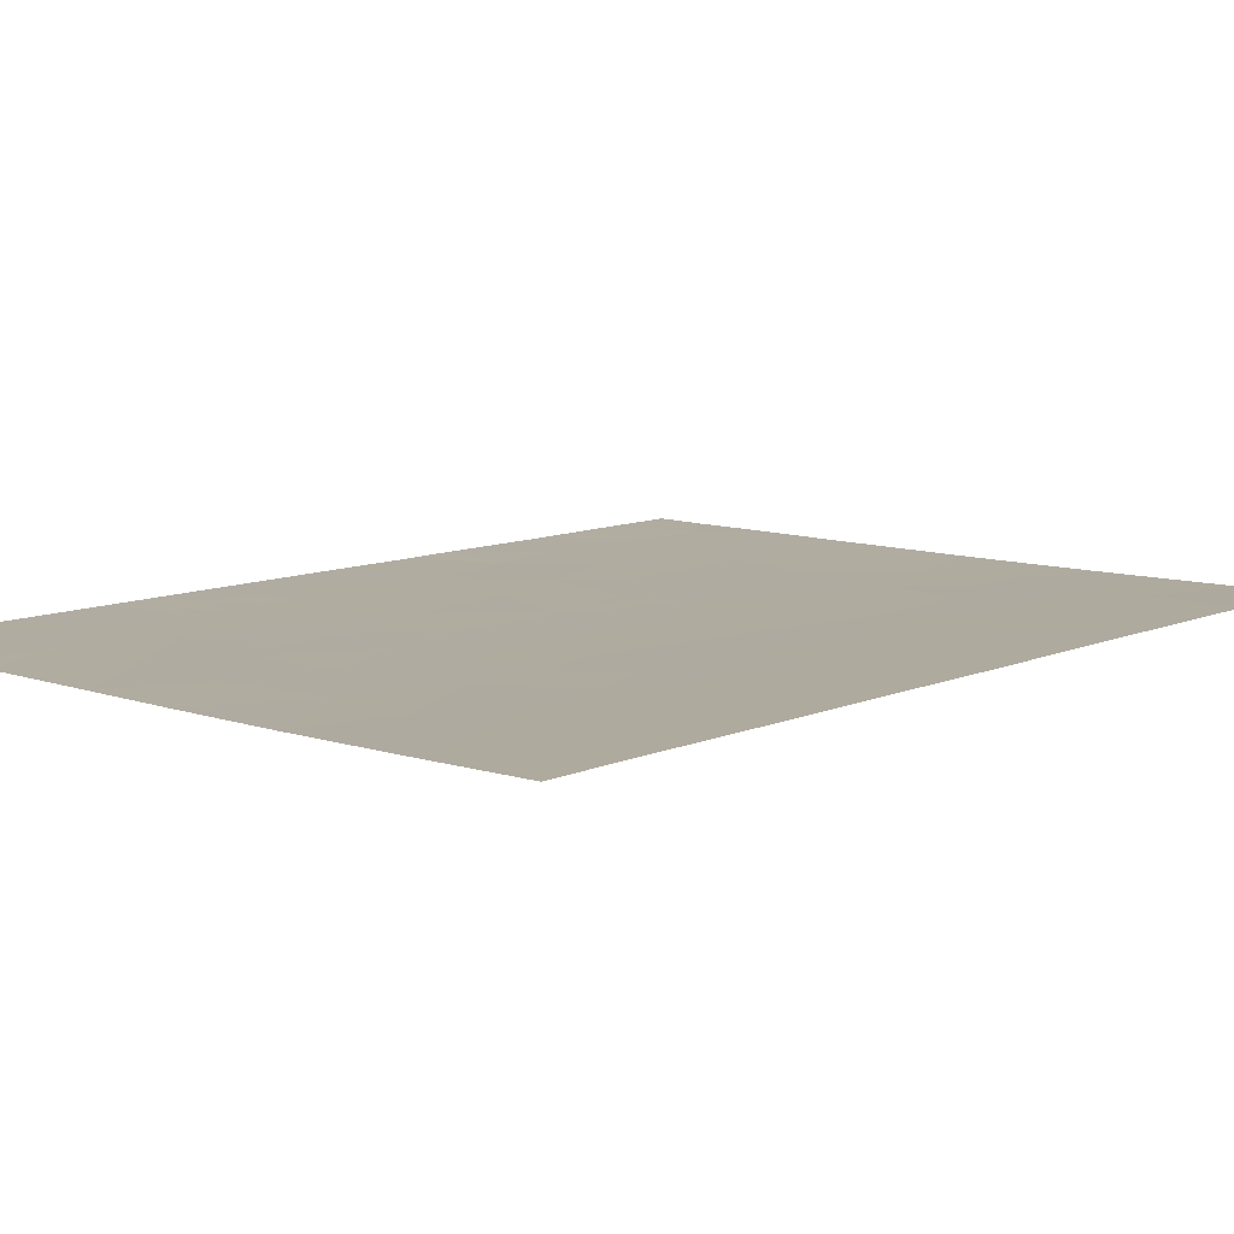
<metadata>
{"format":"obj","ext":"obj","renderer":"f3d","projection":"perspective","resolution":1024,"background":"white","views":[{"elev":10.0,"azim":-137.8,"up":"+Y"}]}
</metadata>
<code>
v -41.79 44.86 -6.219
v -42.68 44.87 7.624
v -40.94 44.87 7.624
v -43.08 44.87 6.151
v -48.41 44.94 6.027
v -46.94 44.92 6.053
v -39.02 44.86 -0.4193
v -42.56 44.87 -7.624
v -39.55 44.86 6.039
v -40.27 44.86 5.058
v -45.76 44.9 0.6004
v -44.95 44.88 -6.04
v -44.35 44.88 -3.276
v -36.62 44.87 -5.566
v -36.62 44.87 -6.124
v -45.78 44.9 -5.118
v -37.99 44.86 6.82
v -37.92 44.86 5.231
v -43.58 44.87 -6.029
v -47.05 44.92 -5.806
v -46.39 44.9 -6.703
v -36.62 44.87 -3.83
v -36.62 44.87 -3.187
v -38.34 44.86 -3.545
v -38.09 44.86 -2.412
v -46.71 44.91 -7.624
v -48.4 44.94 -2.142
v -48.41 44.94 -0.1903
v -47.22 44.92 -1.41
v -44.67 44.88 1.166
v -44.97 44.89 2.486
v -43.49 44.87 4.633
v -44.47 44.88 5.321
v -41.57 44.86 -2.116
v -40.51 44.86 7.624
v -40.53 44.86 7.149
v -41.15 44.86 -7.624
v -46.13 44.9 -3.186
v -38.61 44.87 7.624
v -37.41 44.86 7.624
v -36.62 44.87 6.418
v -41.21 44.86 1.494
v -46.11 44.91 1.846
v -40.03 44.86 0.3918
v -36.62 44.87 4.54
v -47.09 44.92 2.566
v -45.69 44.9 7.624
v -45.03 44.89 7.624
v -40.4 44.86 4.022
v -41.38 44.86 3.052
v -40.32 44.86 2.552
v -46.23 44.9 -1.653
v -45.22 44.89 -2.653
v -38.59 44.87 -7.624
v -37.35 44.87 -6.386
v -48.41 44.94 3.662
v -48.4 44.94 2.429
v -47.04 44.92 1.347
v -48.41 44.94 0.4949
v -48.41 44.94 -3.811
v -43.34 44.87 7.624
v -40.59 44.86 -3.933
v -39.48 44.86 -3.217
v -48.4 44.94 4.868
v -36.61 44.87 -7.624
v -48.42 44.94 -7.624
v -48.41 44.94 -6.747
v -36.61 44.87 2.575
v -36.61 44.86 1.736
v -37.92 44.86 2.546
v -40.21 44.86 -6.181
v -45.63 44.89 -3.671
v -36.61 44.87 7.624
v -39.2 44.86 3.335
v -37.71 44.86 3.842
v -45.88 44.9 5.236
v -44.92 44.89 4.212
v -40.24 44.86 -1.453
v -41.62 44.86 -0.1664
v -44.43 44.88 -7.624
v -47.34 44.92 7.624
v -48.42 44.94 7.624
v -45.93 44.9 6.525
v -44.01 44.88 -2.351
v -39.59 44.86 1.828
v -42.36 44.86 -4.852
v -41.97 44.86 4.774
v -45 44.88 -7.624
v -36.61 44.87 -1.201
v -47.14 44.92 -4.342
v -39.22 44.86 -2.317
v -45.15 44.89 -1.005
v -39.21 44.86 -7.624
v -36.61 44.87 0.5108
v -44.32 44.88 -0.5261
v -48.41 44.94 -5.555
v -43.2 44.87 0.3382
v -42.28 44.86 1.588
v -42.93 44.87 3.232
v -41.79 44.86 -3.417
v -43.77 44.88 2.027
v -44.18 44.88 3.174
v -42.99 44.87 -3.283
v -44.52 44.88 6.273
v -44.12 44.88 -4.405
v -41.34 44.86 6.069
v -45.97 44.9 3.297
v -37.83 44.86 -4.951
v -46.86 44.92 -0.1766
v -38.84 44.86 4.486
v -39.23 44.86 -4.731
v -38.65 44.86 -6.163
v -40.96 44.86 -4.906
v -37.78 44.86 -0.02404
v -38.38 44.86 -1.267
v -47.14 44.92 4.333
v -41.79 44.87 6.985
v -47.01 44.92 -2.921
v -42.81 44.87 -1.524
v -38.29 44.86 0.9385
v -40.69 44.86 -2.808
v -42.07 44.86 -5.535
v -41.38 44.86 -5.562
v -41.66 44.86 -4.879
v -41.86 44.86 -7.624
v -41.47 44.86 -6.921
v -42.18 44.86 -6.921
v -45.23 44.89 6.399
v -45.9 44.9 5.88
v -45.2 44.89 5.754
v -37.3 44.87 6.619
v -37.96 44.86 6.026
v -37.27 44.87 5.825
v -36.62 44.87 -3.508
v -37.48 44.86 -3.366
v -37.48 44.86 -3.688
v -48.41 44.94 -1.166
v -47.81 44.93 -1.776
v -47.82 44.93 -0.8002
v -47.04 44.92 -0.7933
v -47.64 44.93 -0.1835
v -43.77 44.87 5.736
v -43.98 44.88 4.977
v -43.28 44.87 5.392
v -38.3 44.87 7.222
v -39.08 44.87 6.832
v -38.77 44.86 6.43
v -37.02 44.87 7.021
v -37.7 44.86 7.222
v -44.26 44.88 -6.035
v -44.69 44.88 -6.832
v -44.01 44.87 -6.827
v -39.56 44.87 7.624
v -40.52 44.86 7.386
v -39.57 44.87 7.386
v -40.04 44.86 6.594
v -45.36 44.89 7.624
v -45.81 44.9 7.075
v -45.48 44.89 7.075
v -45.69 44.9 -1.329
v -45.72 44.9 -2.153
v -45.18 44.89 -1.829
v -46.18 44.9 -2.419
v -45.68 44.9 -2.919
v -43.8 44.88 6.212
v -44.5 44.88 5.797
v -42.68 44.87 -6.124
v -43.07 44.87 -6.827
v -37.97 44.87 -7.005
v -37.6 44.87 -7.624
v -36.98 44.87 -7.005
v -40.89 44.86 3.537
v -40.85 44.86 2.802
v -40.36 44.86 3.287
v -46.72 44.91 -1.531
v -47.12 44.92 -2.166
v -46.62 44.91 -2.287
v -46.57 44.91 -3.053
v -48.4 44.94 3.046
v -47.75 44.93 2.497
v -47.75 44.93 3.114
v -47.72 44.93 1.888
v -47.07 44.92 1.956
v -48.41 44.94 1.462
v -47.73 44.93 0.921
v -43.01 44.87 7.624
v -43.21 44.87 6.888
v -42.88 44.87 6.888
v -46.57 44.91 1.596
v -46.6 44.91 2.206
v -48.4 44.94 4.265
v -47.77 44.93 3.998
v -47.77 44.93 4.601
v -46.4 44.91 0.9737
v -46.95 44.92 0.5852
v -46.31 44.91 0.2119
v -36.62 44.87 -6.874
v -36.99 44.87 -6.255
v -47.57 44.92 -7.624
v -47.56 44.92 -7.185
v -48.41 44.94 -7.185
v -44.19 44.88 7.624
v -44.78 44.89 6.948
v -43.93 44.88 6.948
v -36.61 44.87 2.156
v -37.27 44.86 2.561
v -37.27 44.86 2.141
v -46.39 44.91 -4.006
v -46.46 44.91 -4.73
v -45.71 44.9 -4.394
v -36.62 44.87 7.021
v -37.01 44.87 7.624
v -36.62 44.87 5.479
v -37.27 44.86 4.886
v -41.29 44.86 2.273
v -40.76 44.86 2.023
v -40.4 44.86 1.661
v -39.96 44.86 2.19
v -38.74 44.86 5.635
v -39.2 44.86 5.262
v -38.38 44.86 4.859
v -45.93 44.9 4.266
v -45.45 44.9 3.755
v -45.4 44.89 4.724
v -40.81 44.86 5.564
v -41.66 44.86 5.421
v -41.12 44.86 4.916
v -41.19 44.86 4.398
v -40.33 44.86 4.54
v -43.5 44.87 -7.624
v -38.01 44.87 7.624
v -47.88 44.93 6.826
v -47.88 44.93 7.624
v -48.42 44.94 6.826
v -47.67 44.93 6.04
v -47.14 44.92 6.839
v -40.1 44.86 -4.819
v -40.59 44.86 -5.544
v -39.72 44.86 -5.456
v -38.53 44.86 -4.841
v -38.09 44.86 -4.248
v -38.78 44.86 -4.138
v -44.61 44.88 -2.502
v -44.78 44.89 -2.964
v -44.18 44.88 -2.813
v -37.2 44.87 -0.6126
v -38.08 44.86 -0.6455
v -37.49 44.87 -1.234
v -43.21 44.87 3.933
v -42.45 44.87 4.003
v -42.73 44.87 4.704
v -48.41 44.94 -4.683
v -47.77 44.93 -4.949
v -47.78 44.93 -4.077
v -48.41 44.94 0.1523
v -47.64 44.93 0.1591
v -45.93 44.9 1.223
v -36.61 44.87 -2.194
v -37.35 44.86 -1.807
v -37.35 44.86 -2.799
v -38.65 44.86 -2.364
v -38.23 44.86 -1.839
v -38.8 44.86 -1.792
v -42.97 44.87 -5.44
v -39.43 44.86 -6.172
v -38.94 44.86 -5.447
v -36.61 44.87 -0.3452
v -37.2 44.86 0.2434
v -48.41 44.94 -6.151
v -47.73 44.93 -6.276
v -47.73 44.93 -5.681
v -46.64 44.91 -3.764
v -47.08 44.92 -3.632
v -40.13 44.86 -0.5306
v -40.82 44.86 0.1127
v -40.93 44.86 -0.8097
v -43.67 44.88 -3.279
v -43.5 44.87 -2.817
v -47.67 44.93 5.461
v -47.04 44.92 5.193
v -46.55 44.91 -7.163
v -47.4 44.92 -6.725
v -46.72 44.91 -6.254
v -41 44.86 -6.2
v -45.39 44.89 1.506
v -44.82 44.89 1.826
v -45.54 44.9 2.166
v -46.52 44.91 7.624
v -46.64 44.91 7.075
v -39.56 44.86 4.772
v -39.62 44.86 4.254
v -44.58 44.88 -1.678
v -44.16 44.88 -1.438
v -44.74 44.88 -0.7655
v -39.91 44.86 5.548
v -38.11 44.86 1.742
v -37.45 44.86 1.337
v -44.49 44.88 0.3201
v -43.76 44.87 -0.09397
v -43.93 44.88 0.7523
v -42.52 44.87 5.463
v -41.68 44.86 3.913
v -36.62 44.87 3.557
v -37.17 44.86 4.191
v -37.16 44.86 3.209
v -37.81 44.86 3.194
v -42.16 44.86 3.142
v -42.6 44.87 2.41
v -41.83 44.86 2.32
v -39.02 44.86 3.911
v -39.8 44.86 3.678
v -40.45 44.86 6.054
v -44.7 44.88 4.766
v -45.18 44.89 5.278
v -47.1 44.92 -5.074
v -45.86 44.9 -7.624
v -45.7 44.89 -7.163
v -46.54 44.91 -0.9146
v -46.01 44.9 -0.5907
v -42.43 44.87 6.568
v -42.23 44.87 7.305
v -41.16 44.86 7.067
v -41.57 44.86 6.527
v -40.94 44.86 6.609
v -40.72 44.86 7.624
v -40.73 44.86 7.386
v -43.49 44.87 1.183
v -42.74 44.87 0.9633
v -43.03 44.87 1.808
v -46.43 44.91 6.289
v -46.41 44.91 5.644
v -45.88 44.9 -3.428
v -39.76 44.86 2.943
v -39.4 44.86 2.582
v -38.78 44.86 -2.815
v -39.35 44.86 -2.767
v -42.19 44.86 -1.82
v -41.59 44.86 -1.141
v -42.22 44.87 -0.8449
v -45.21 44.89 0.8834
v -45.04 44.89 0.03713
v -44.37 44.88 2.257
v -43.98 44.88 2.601
v -44.57 44.88 2.83
v -44.22 44.88 1.597
v -46.51 44.91 4.784
v -46.56 44.91 3.815
v -44.2 44.88 4.423
v -43.55 44.87 3.203
v -43.84 44.88 3.904
v -44.55 44.88 3.693
v -45.47 44.89 2.892
v -44.94 44.89 3.349
v -44.99 44.89 -3.473
v -44.88 44.88 -4.038
v -44.24 44.88 -3.84
v -38.56 44.86 2.941
v -38.76 44.86 2.187
v -43.35 44.87 2.63
v -46.09 44.9 -5.91
v -46.42 44.91 -5.462
v -44.97 44.88 -6.832
v -44.72 44.88 -7.624
v -45.67 44.89 -6.371
v -47.71 44.93 -3.366
v -47.71 44.93 -2.532
v -41.74 44.86 1.541
v -45.46 44.89 -0.2022
v -39.91 44.86 -4.332
v -39.35 44.86 -3.974
v -40.04 44.86 -3.575
v -39.73 44.86 -1.885
v -40.46 44.86 -2.13
v -39.95 44.86 -2.562
v -43.57 44.87 -1.025
v -43.01 44.87 -0.5927
v -39.31 44.86 -1.36
v -39.52 44.86 -0.01375
v -39.63 44.86 -0.9361
v -41.13 44.86 -2.462
v -40.9 44.86 -1.784
v -41.95 44.86 0.711
v -41.41 44.86 0.6636
v -42.41 44.87 0.08591
v -40.62 44.86 0.9427
v -39.81 44.86 1.11
v -43.41 44.87 -1.937
v -42.9 44.87 -2.403
v -41.37 44.86 -4.162
v -42.07 44.86 -4.135
v -42.39 44.87 -3.35
v -42.68 44.87 -4.067
v -40.64 44.86 -3.37
v -41.24 44.86 -3.113
v -41.19 44.86 -3.675
v -40.78 44.86 -4.419
v -44.53 44.88 -5.222
v -44.95 44.89 -4.761
v -45.36 44.89 -5.579
v -36.99 44.87 -5.976
v -37.23 44.87 -5.259
v -37.59 44.87 -5.669
v -43.56 44.87 -3.844
v -43.85 44.87 -5.217
v -46.04 44.9 2.571
v -46.53 44.91 2.931
v -47.12 44.92 3.449
v -36.62 44.87 -4.698
v -37.23 44.87 -4.391
v -37.82 44.86 4.537
v -38.28 44.86 4.164
v -38.91 44.86 -3.381
v -38.21 44.86 -2.979
v -38.24 44.86 -5.557
v -38 44.87 -6.275
v -36.62 44.87 -5.845
v -43.24 44.87 -4.628
v -45.42 44.89 -3.162
v -38.4 44.86 -0.2217
v -38.7 44.86 -0.8432
v -39.16 44.86 0.6652
v -38.94 44.86 1.383
v -40.18 44.86 -7.624
v -39.71 44.86 -6.903
v -40.68 44.86 -6.903
v -38.93 44.86 -6.894
v -48.41 44.94 5.448
v -38.45 44.86 3.589
v -38.9 44.86 -7.624
v -38.62 44.87 -6.894
v -41.36 44.87 7.305
v -41.81 44.87 7.624
v -42.21 44.87 6.11
v -37.45 44.87 0.7247
v -38.04 44.86 0.4573
v -36.61 44.86 1.124
v -48.41 44.94 -2.977
v -42.28 44.87 -2.699
v -41.68 44.86 -2.767
v -38.66 44.86 0.2596
v -40.08 44.86 -3.012
f 86 122 124
f 122 1 123
f 122 123 124
f 124 123 113
f 8 125 127
f 125 37 126
f 125 126 127
f 127 126 1
f 104 128 130
f 128 83 129
f 128 129 130
f 130 129 76
f 41 131 133
f 131 17 132
f 131 132 133
f 133 132 18
f 22 134 136
f 134 23 135
f 134 135 136
f 136 135 24
f 28 137 139
f 137 27 138
f 137 138 139
f 139 138 29
f 29 140 139
f 140 109 141
f 140 141 139
f 139 141 28
f 4 142 144
f 142 33 143
f 142 143 144
f 144 143 32
f 17 145 147
f 145 39 146
f 145 146 147
f 147 146 9
f 41 148 131
f 148 40 149
f 148 149 131
f 131 149 17
f 19 150 152
f 150 12 151
f 150 151 152
f 152 151 80
f 39 153 155
f 153 35 154
f 153 154 155
f 155 154 36
f 36 156 155
f 156 9 146
f 156 146 155
f 155 146 39
f 48 157 159
f 157 47 158
f 157 158 159
f 159 158 83
f 92 160 162
f 160 52 161
f 160 161 162
f 162 161 53
f 52 163 161
f 163 38 164
f 163 164 161
f 161 164 53
f 4 165 142
f 165 104 166
f 165 166 142
f 142 166 33
f 8 127 168
f 127 1 167
f 127 167 168
f 168 167 19
f 55 169 171
f 169 54 170
f 169 170 171
f 171 170 65
f 49 172 174
f 172 50 173
f 172 173 174
f 174 173 51
f 52 175 177
f 175 29 176
f 175 176 177
f 177 176 118
f 118 178 177
f 178 38 163
f 178 163 177
f 177 163 52
f 56 179 181
f 179 57 180
f 179 180 181
f 181 180 46
f 57 182 180
f 182 58 183
f 182 183 180
f 180 183 46
f 57 184 182
f 184 59 185
f 184 185 182
f 182 185 58
f 2 186 188
f 186 61 187
f 186 187 188
f 188 187 4
f 58 189 183
f 189 43 190
f 189 190 183
f 183 190 46
f 64 191 193
f 191 56 192
f 191 192 193
f 193 192 116
f 11 194 196
f 194 58 195
f 194 195 196
f 196 195 109
f 65 197 171
f 197 15 198
f 197 198 171
f 171 198 55
f 66 199 201
f 199 26 200
f 199 200 201
f 201 200 67
f 61 202 204
f 202 48 203
f 202 203 204
f 204 203 104
f 104 165 204
f 165 4 187
f 165 187 204
f 204 187 61
f 69 205 207
f 205 68 206
f 205 206 207
f 207 206 70
f 72 208 210
f 208 90 209
f 208 209 210
f 210 209 16
f 41 211 148
f 211 73 212
f 211 212 148
f 148 212 40
f 45 213 214
f 213 41 133
f 213 133 214
f 214 133 18
f 50 215 173
f 215 42 216
f 215 216 173
f 173 216 51
f 42 217 216
f 217 85 218
f 217 218 216
f 216 218 51
f 17 147 132
f 147 9 219
f 147 219 132
f 132 219 18
f 9 220 219
f 220 110 221
f 220 221 219
f 219 221 18
f 76 222 224
f 222 107 223
f 222 223 224
f 224 223 77
f 10 225 227
f 225 106 226
f 225 226 227
f 227 226 87
f 87 228 227
f 228 49 229
f 228 229 227
f 227 229 10
f 80 230 152
f 230 8 168
f 230 168 152
f 152 168 19
f 39 145 231
f 145 17 149
f 145 149 231
f 231 149 40
f 5 232 234
f 232 81 233
f 232 233 234
f 234 233 82
f 81 232 236
f 232 5 235
f 232 235 236
f 236 235 6
f 111 237 239
f 237 113 238
f 237 238 239
f 239 238 71
f 111 240 242
f 240 108 241
f 240 241 242
f 242 241 24
f 84 243 245
f 243 53 244
f 243 244 245
f 245 244 13
f 89 246 248
f 246 114 247
f 246 247 248
f 248 247 115
f 32 249 251
f 249 99 250
f 249 250 251
f 251 250 87
f 60 252 254
f 252 96 253
f 252 253 254
f 254 253 90
f 59 255 256
f 255 28 141
f 255 141 256
f 256 141 109
f 58 194 189
f 194 11 257
f 194 257 189
f 189 257 43
f 23 258 260
f 258 89 259
f 258 259 260
f 260 259 25
f 91 261 263
f 261 25 262
f 261 262 263
f 263 262 115
f 86 264 122
f 264 19 167
f 264 167 122
f 122 167 1
f 111 239 266
f 239 71 265
f 239 265 266
f 266 265 112
f 89 267 246
f 267 94 268
f 267 268 246
f 246 268 114
f 96 269 271
f 269 67 270
f 269 270 271
f 271 270 20
f 90 272 273
f 272 38 178
f 272 178 273
f 273 178 118
f 78 274 276
f 274 44 275
f 274 275 276
f 276 275 79
f 84 245 278
f 245 13 277
f 245 277 278
f 278 277 103
f 6 279 280
f 279 64 193
f 279 193 280
f 280 193 116
f 67 200 282
f 200 26 281
f 200 281 282
f 282 281 21
f 67 282 270
f 282 21 283
f 282 283 270
f 270 283 20
f 71 238 284
f 238 113 123
f 238 123 284
f 284 123 1
f 43 285 287
f 285 30 286
f 285 286 287
f 287 286 31
f 47 288 158
f 288 81 289
f 288 289 158
f 158 289 83
f 110 290 291
f 290 10 229
f 290 229 291
f 291 229 49
f 92 292 294
f 292 84 293
f 292 293 294
f 294 293 95
f 110 220 290
f 220 9 295
f 220 295 290
f 290 295 10
f 69 207 297
f 207 70 296
f 207 296 297
f 297 296 120
f 30 298 300
f 298 95 299
f 298 299 300
f 300 299 97
f 87 301 251
f 301 4 144
f 301 144 251
f 251 144 32
f 87 302 228
f 302 50 172
f 302 172 228
f 228 172 49
f 68 303 305
f 303 45 304
f 303 304 305
f 305 304 75
f 75 306 305
f 306 70 206
f 306 206 305
f 305 206 68
f 99 307 250
f 307 50 302
f 307 302 250
f 250 302 87
f 99 308 307
f 308 98 309
f 308 309 307
f 307 309 50
f 74 310 311
f 310 110 291
f 310 291 311
f 311 291 49
f 10 295 225
f 295 9 312
f 295 312 225
f 225 312 106
f 76 224 314
f 224 77 313
f 224 313 314
f 314 313 33
f 90 253 315
f 253 96 271
f 253 271 315
f 315 271 20
f 26 316 281
f 316 88 317
f 316 317 281
f 281 317 21
f 109 318 319
f 318 52 160
f 318 160 319
f 319 160 92
f 29 175 140
f 175 52 318
f 175 318 140
f 140 318 109
f 2 188 321
f 188 4 320
f 188 320 321
f 321 320 117
f 36 322 324
f 322 117 323
f 322 323 324
f 324 323 106
f 35 325 154
f 325 3 326
f 325 326 154
f 154 326 36
f 101 327 329
f 327 97 328
f 327 328 329
f 329 328 98
f 104 203 128
f 203 48 159
f 203 159 128
f 128 159 83
f 83 330 129
f 330 6 331
f 330 331 129
f 129 331 76
f 90 208 272
f 208 72 332
f 208 332 272
f 272 332 38
f 74 311 333
f 311 49 174
f 311 174 333
f 333 174 51
f 51 218 333
f 218 85 334
f 218 334 333
f 333 334 74
f 63 335 336
f 335 25 261
f 335 261 336
f 336 261 91
f 119 337 339
f 337 34 338
f 337 338 339
f 339 338 79
f 53 243 162
f 243 84 292
f 243 292 162
f 162 292 92
f 43 257 285
f 257 11 340
f 257 340 285
f 285 340 30
f 11 341 340
f 341 95 298
f 341 298 340
f 340 298 30
f 31 342 344
f 342 101 343
f 342 343 344
f 344 343 102
f 30 300 345
f 300 97 327
f 300 327 345
f 345 327 101
f 101 342 345
f 342 31 286
f 342 286 345
f 345 286 30
f 107 222 347
f 222 76 346
f 222 346 347
f 347 346 116
f 77 348 313
f 348 32 143
f 348 143 313
f 313 143 33
f 102 349 350
f 349 99 249
f 349 249 350
f 350 249 32
f 32 348 350
f 348 77 351
f 348 351 350
f 350 351 102
f 107 352 223
f 352 31 353
f 352 353 223
f 223 353 77
f 13 354 356
f 354 72 355
f 354 355 356
f 356 355 105
f 70 357 358
f 357 74 334
f 357 334 358
f 358 334 85
f 101 329 359
f 329 98 308
f 329 308 359
f 359 308 99
f 20 283 361
f 283 21 360
f 283 360 361
f 361 360 16
f 12 362 151
f 362 88 363
f 362 363 151
f 151 363 80
f 88 362 317
f 362 12 364
f 362 364 317
f 317 364 21
f 20 361 315
f 361 16 209
f 361 209 315
f 315 209 90
f 60 254 365
f 254 90 273
f 254 273 365
f 365 273 118
f 29 138 176
f 138 27 366
f 138 366 176
f 176 366 118
f 42 215 367
f 215 50 309
f 215 309 367
f 367 309 98
f 11 368 341
f 368 92 294
f 368 294 341
f 341 294 95
f 62 369 371
f 369 111 370
f 369 370 371
f 371 370 63
f 91 372 374
f 372 78 373
f 372 373 374
f 374 373 121
f 97 299 376
f 299 95 375
f 299 375 376
f 376 375 119
f 91 263 372
f 263 115 377
f 263 377 372
f 372 377 78
f 7 378 379
f 378 44 274
f 378 274 379
f 379 274 78
f 34 380 381
f 380 121 373
f 380 373 381
f 381 373 78
f 102 351 344
f 351 77 353
f 351 353 344
f 344 353 31
f 34 381 338
f 381 78 276
f 381 276 338
f 338 276 79
f 42 367 383
f 367 98 382
f 367 382 383
f 383 382 79
f 97 376 384
f 376 119 339
f 376 339 384
f 384 339 79
f 85 217 386
f 217 42 385
f 217 385 386
f 386 385 44
f 101 359 343
f 359 99 349
f 359 349 343
f 343 349 102
f 95 293 375
f 293 84 387
f 293 387 375
f 375 387 119
f 84 278 387
f 278 103 388
f 278 388 387
f 387 388 119
f 86 124 390
f 124 113 389
f 124 389 390
f 390 389 100
f 100 391 390
f 391 103 392
f 391 392 390
f 390 392 86
f 79 382 384
f 382 98 328
f 382 328 384
f 384 328 97
f 62 393 395
f 393 121 394
f 393 394 395
f 395 394 100
f 113 396 389
f 396 62 395
f 396 395 389
f 389 395 100
f 12 397 399
f 397 105 398
f 397 398 399
f 399 398 16
f 55 400 402
f 400 14 401
f 400 401 402
f 402 401 108
f 103 277 403
f 277 13 356
f 277 356 403
f 403 356 105
f 19 404 150
f 404 105 397
f 404 397 150
f 150 397 12
f 107 405 352
f 405 43 287
f 405 287 352
f 352 287 31
f 46 190 406
f 190 43 405
f 190 405 406
f 406 405 107
f 107 347 406
f 347 116 407
f 347 407 406
f 406 407 46
f 104 130 166
f 130 76 314
f 130 314 166
f 166 314 33
f 108 401 409
f 401 14 408
f 401 408 409
f 409 408 22
f 109 195 256
f 195 58 185
f 195 185 256
f 256 185 59
f 11 196 368
f 196 109 319
f 196 319 368
f 368 319 92
f 45 214 304
f 214 18 410
f 214 410 304
f 304 410 75
f 110 411 221
f 411 75 410
f 411 410 221
f 221 410 18
f 63 412 335
f 412 24 413
f 412 413 335
f 335 413 25
f 55 402 415
f 402 108 414
f 402 414 415
f 415 414 112
f 14 400 416
f 400 55 198
f 400 198 416
f 416 198 15
f 108 240 414
f 240 111 266
f 240 266 414
f 414 266 112
f 22 136 409
f 136 24 241
f 136 241 409
f 409 241 108
f 86 417 264
f 417 105 404
f 417 404 264
f 264 404 19
f 105 417 403
f 417 86 392
f 417 392 403
f 403 392 103
f 53 418 244
f 418 72 354
f 418 354 244
f 244 354 13
f 72 418 332
f 418 53 164
f 418 164 332
f 332 164 38
f 115 247 420
f 247 114 419
f 247 419 420
f 420 419 7
f 44 421 386
f 421 120 422
f 421 422 386
f 386 422 85
f 37 423 425
f 423 93 424
f 423 424 425
f 425 424 71
f 112 265 426
f 265 71 424
f 265 424 426
f 426 424 93
f 116 192 407
f 192 56 181
f 192 181 407
f 407 181 46
f 5 427 235
f 427 64 279
f 427 279 235
f 235 279 6
f 75 411 428
f 411 110 310
f 411 310 428
f 428 310 74
f 1 126 284
f 126 37 425
f 126 425 284
f 284 425 71
f 112 426 430
f 426 93 429
f 426 429 430
f 430 429 54
f 54 169 430
f 169 55 415
f 169 415 430
f 430 415 112
f 115 262 248
f 262 25 259
f 262 259 248
f 248 259 89
f 116 346 280
f 346 76 331
f 346 331 280
f 280 331 6
f 75 428 306
f 428 74 357
f 428 357 306
f 306 357 70
f 120 296 422
f 296 70 358
f 296 358 422
f 422 358 85
f 9 156 312
f 156 36 324
f 156 324 312
f 312 324 106
f 3 431 326
f 431 117 322
f 431 322 326
f 326 322 36
f 117 431 321
f 431 3 432
f 431 432 321
f 321 432 2
f 4 433 320
f 433 106 323
f 433 323 320
f 320 323 117
f 106 433 226
f 433 4 301
f 433 301 226
f 226 301 87
f 94 434 268
f 434 120 435
f 434 435 268
f 268 435 114
f 120 434 297
f 434 94 436
f 434 436 297
f 297 436 69
f 115 420 377
f 420 7 379
f 420 379 377
f 377 379 78
f 105 355 398
f 355 72 210
f 355 210 398
f 398 210 16
f 12 399 364
f 399 16 360
f 399 360 364
f 364 360 21
f 27 437 366
f 437 60 365
f 437 365 366
f 366 365 118
f 111 242 370
f 242 24 412
f 242 412 370
f 370 412 63
f 113 237 396
f 237 111 369
f 237 369 396
f 396 369 62
f 44 385 275
f 385 42 383
f 385 383 275
f 275 383 79
f 34 337 438
f 337 119 388
f 337 388 438
f 438 388 103
f 34 438 439
f 438 103 391
f 438 391 439
f 439 391 100
f 6 330 236
f 330 83 289
f 330 289 236
f 236 289 81
f 44 378 421
f 378 7 440
f 378 440 421
f 421 440 120
f 63 441 371
f 441 121 393
f 441 393 371
f 371 393 62
f 121 441 374
f 441 63 336
f 441 336 374
f 374 336 91
f 121 380 394
f 380 34 439
f 380 439 394
f 394 439 100
f 114 435 419
f 435 120 440
f 435 440 419
f 419 440 7
f 23 260 135
f 260 25 413
f 260 413 135
f 135 413 24

</code>
